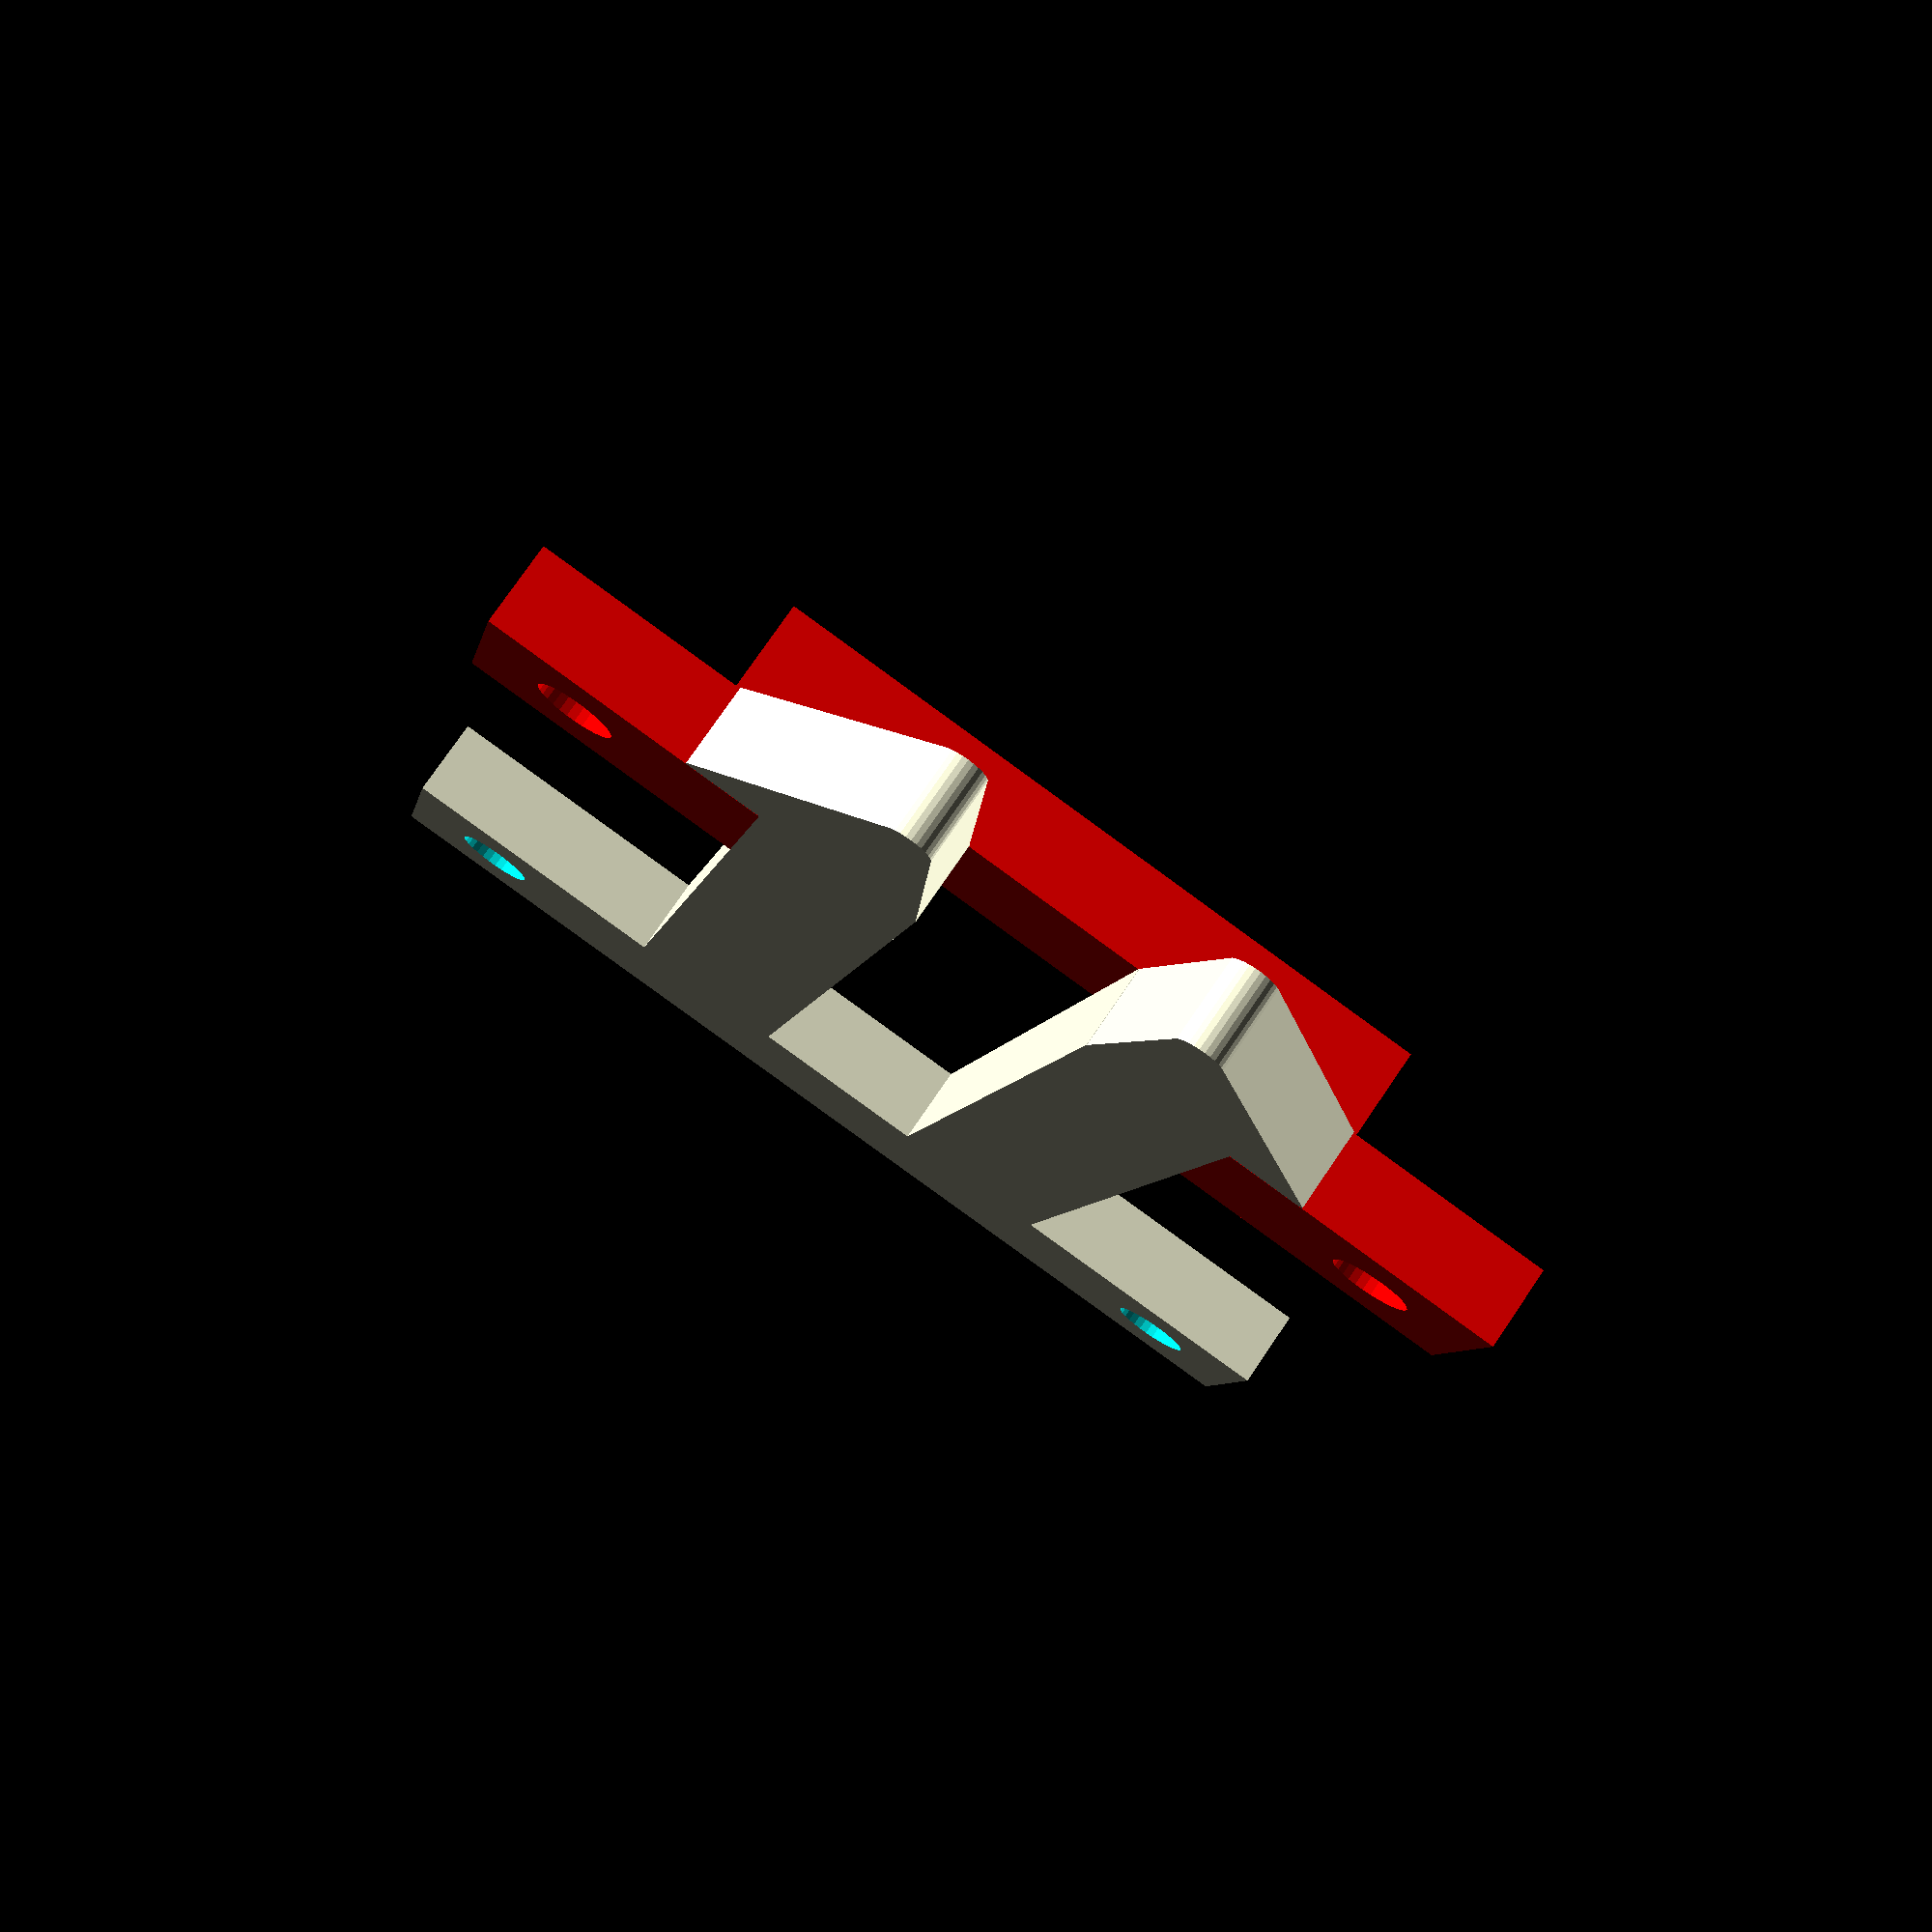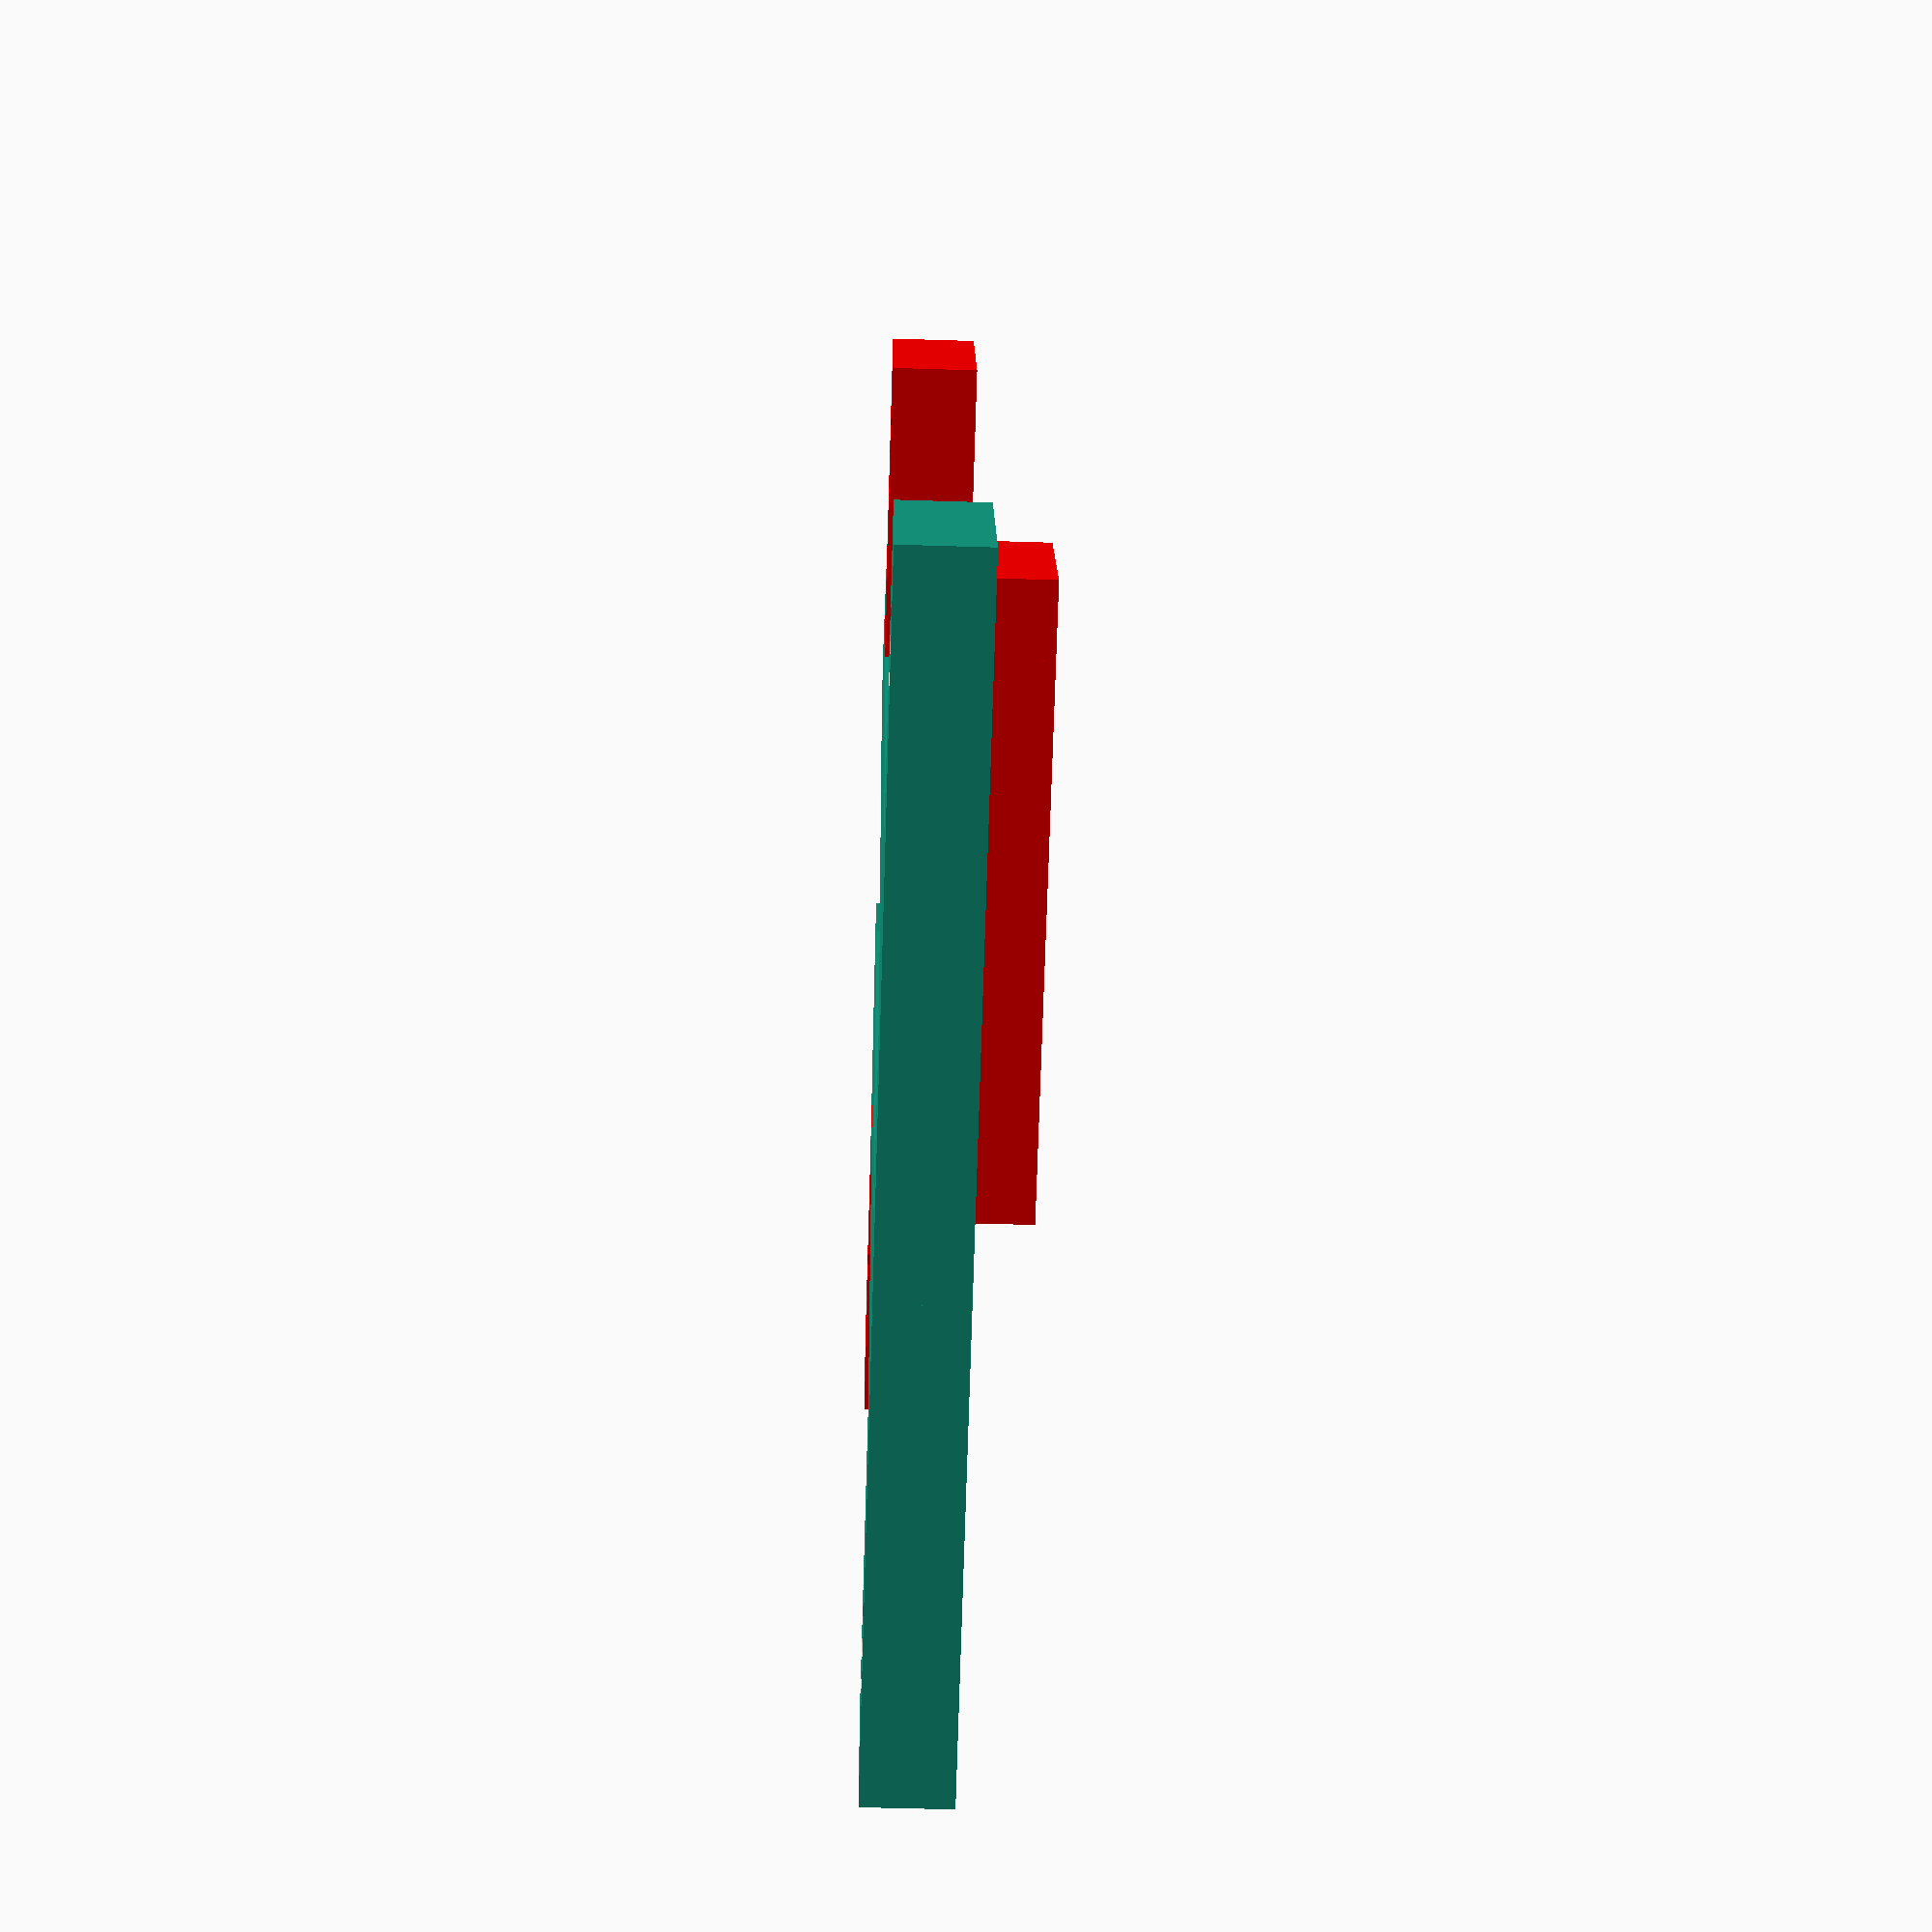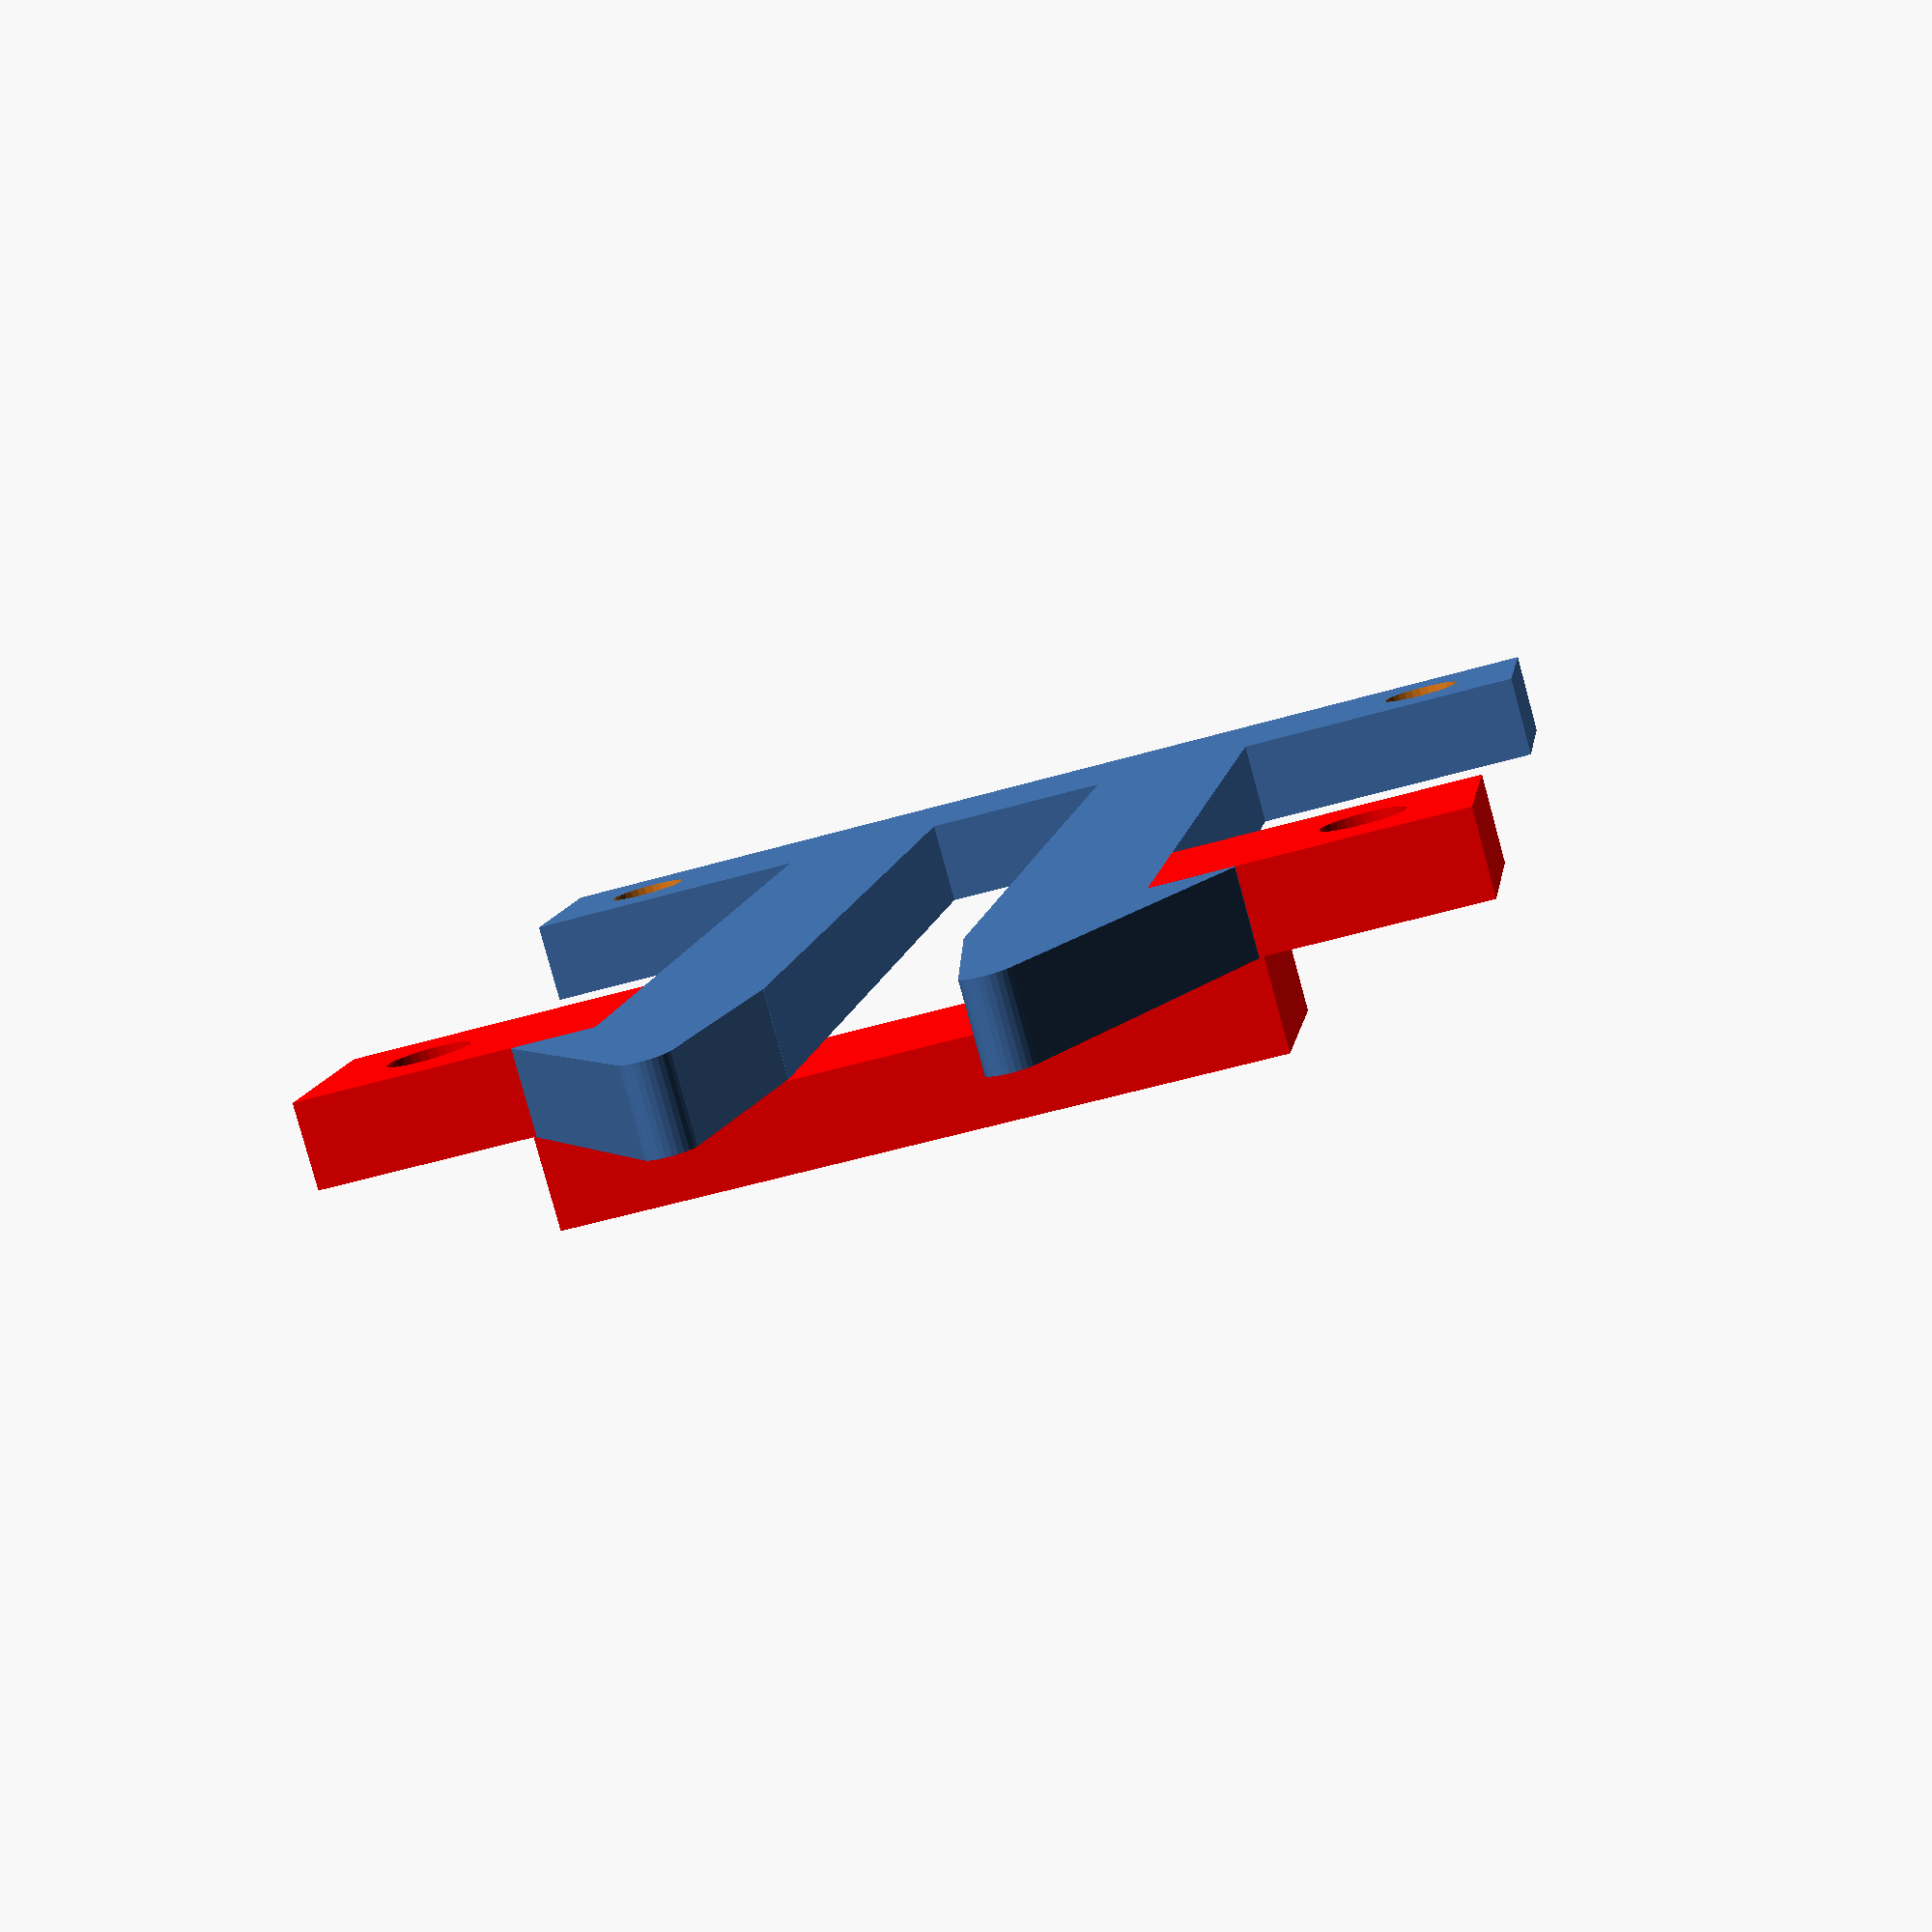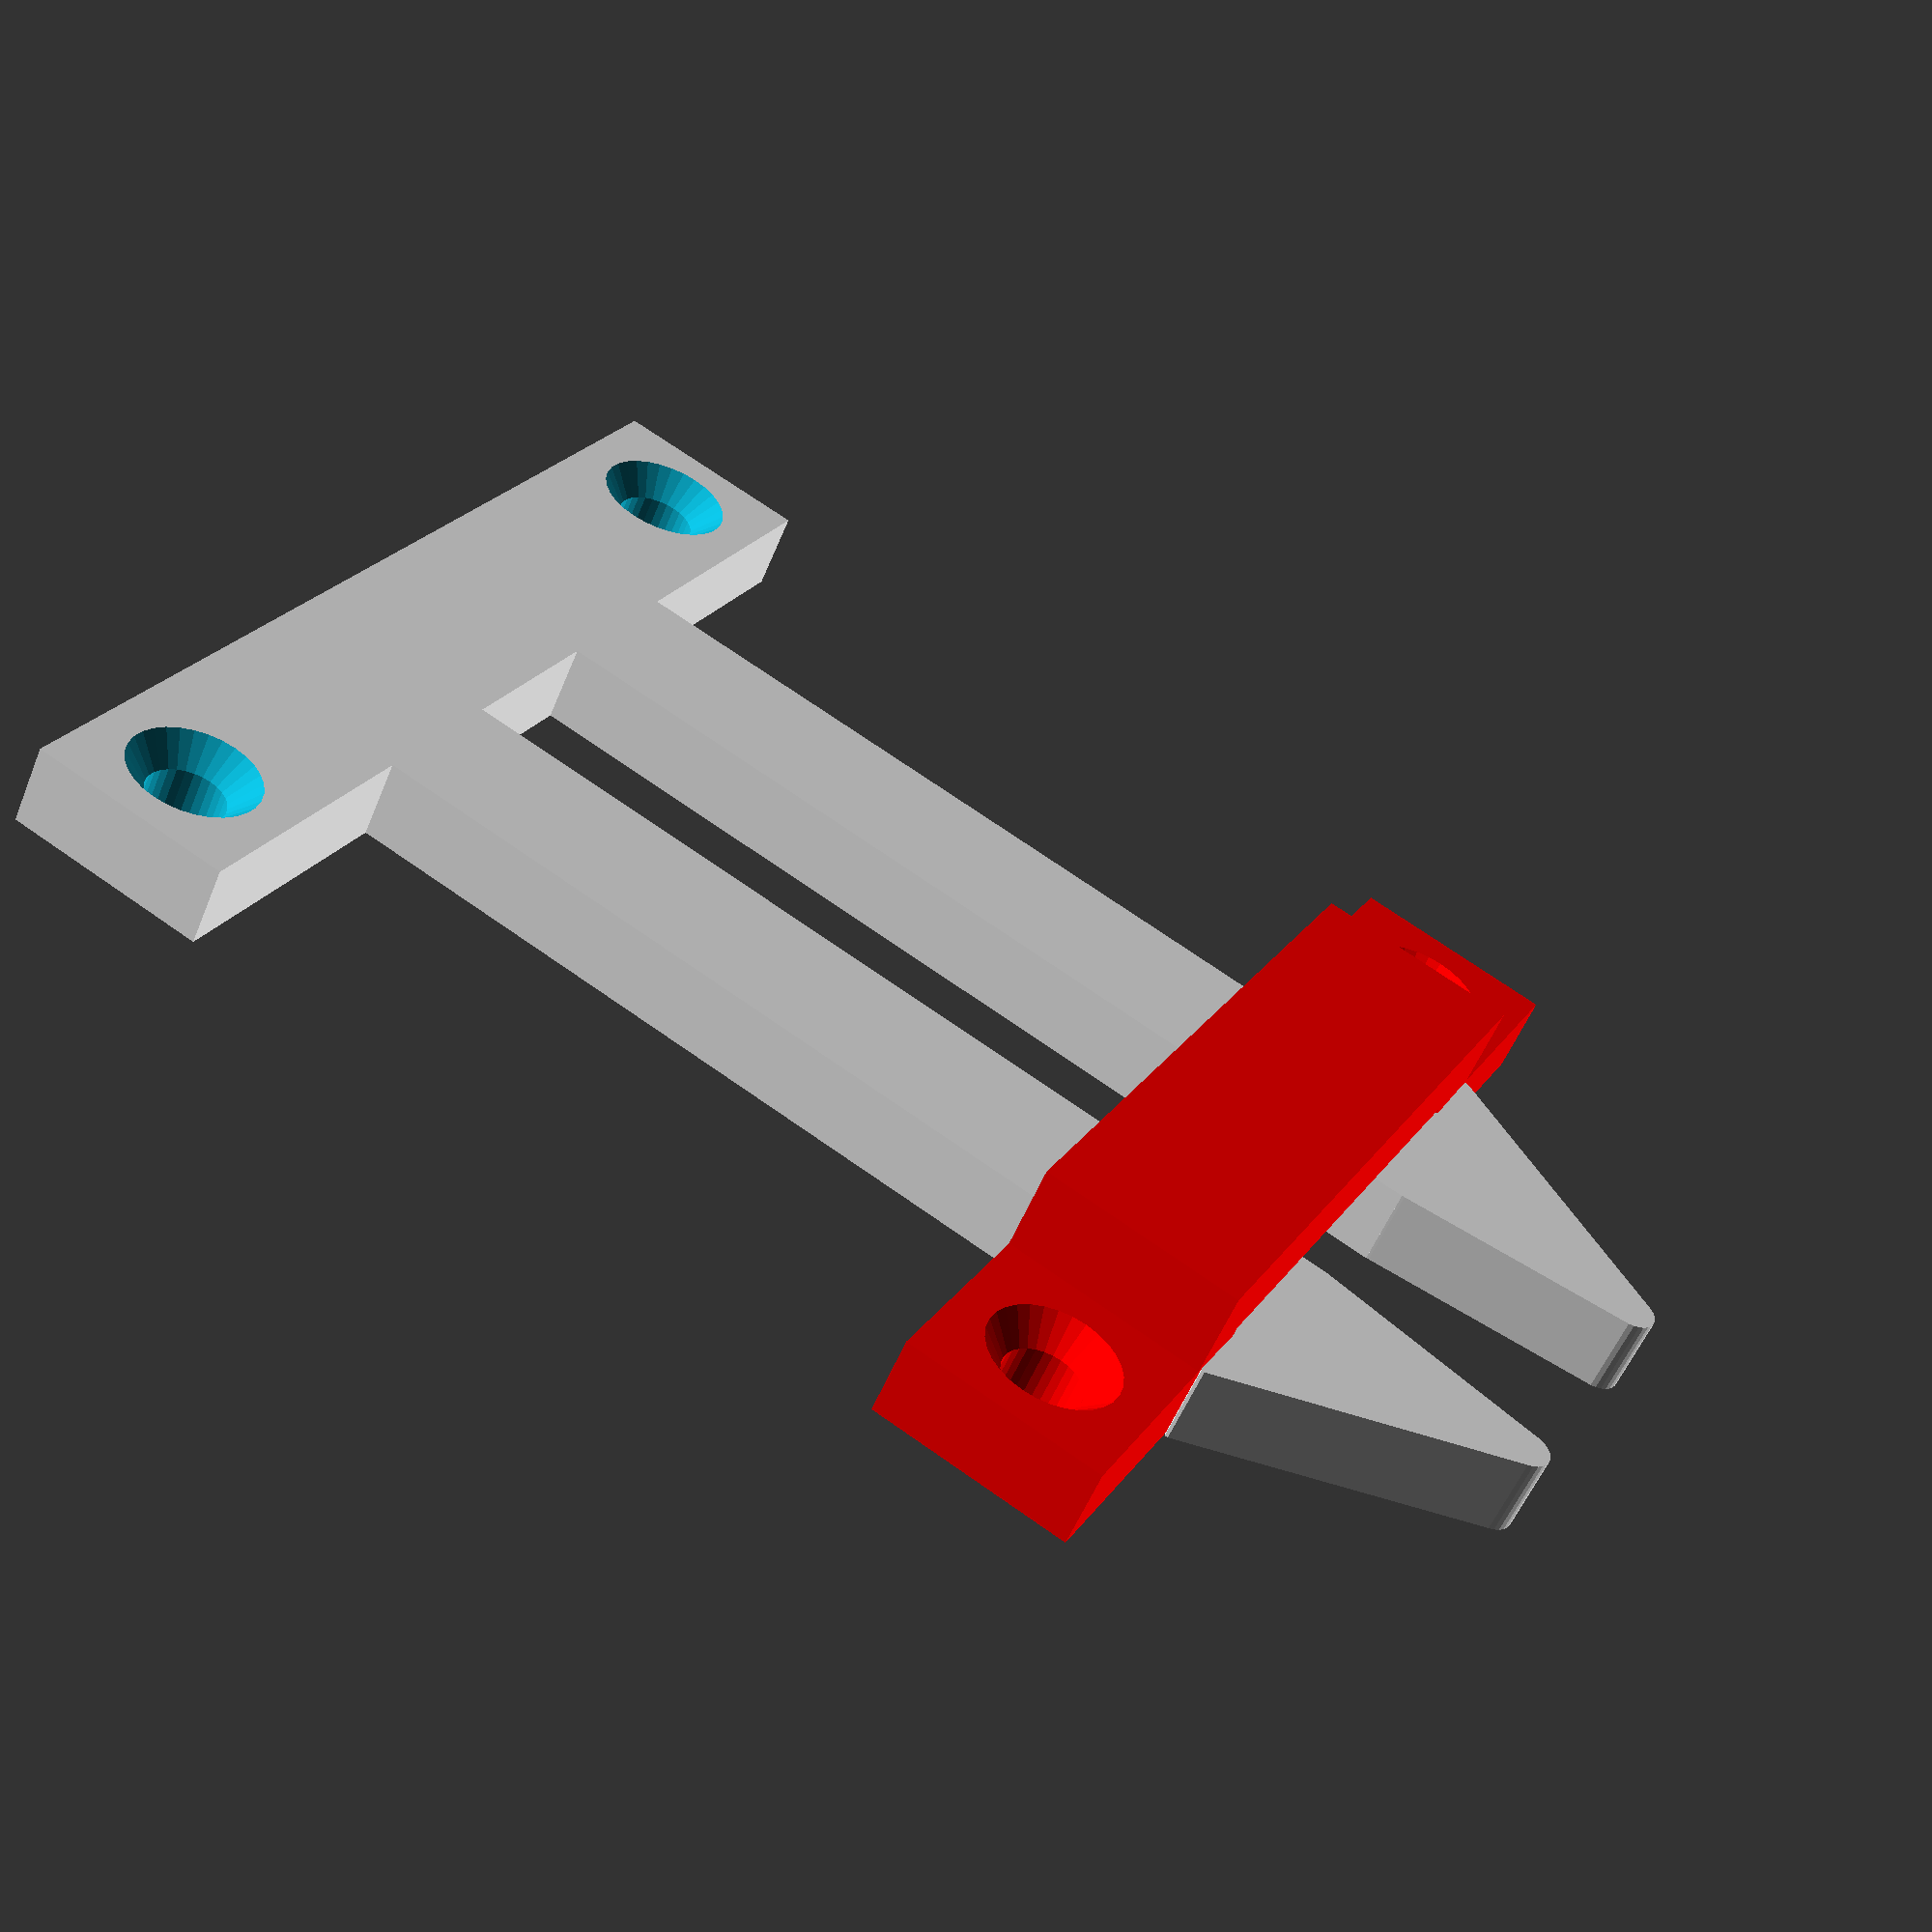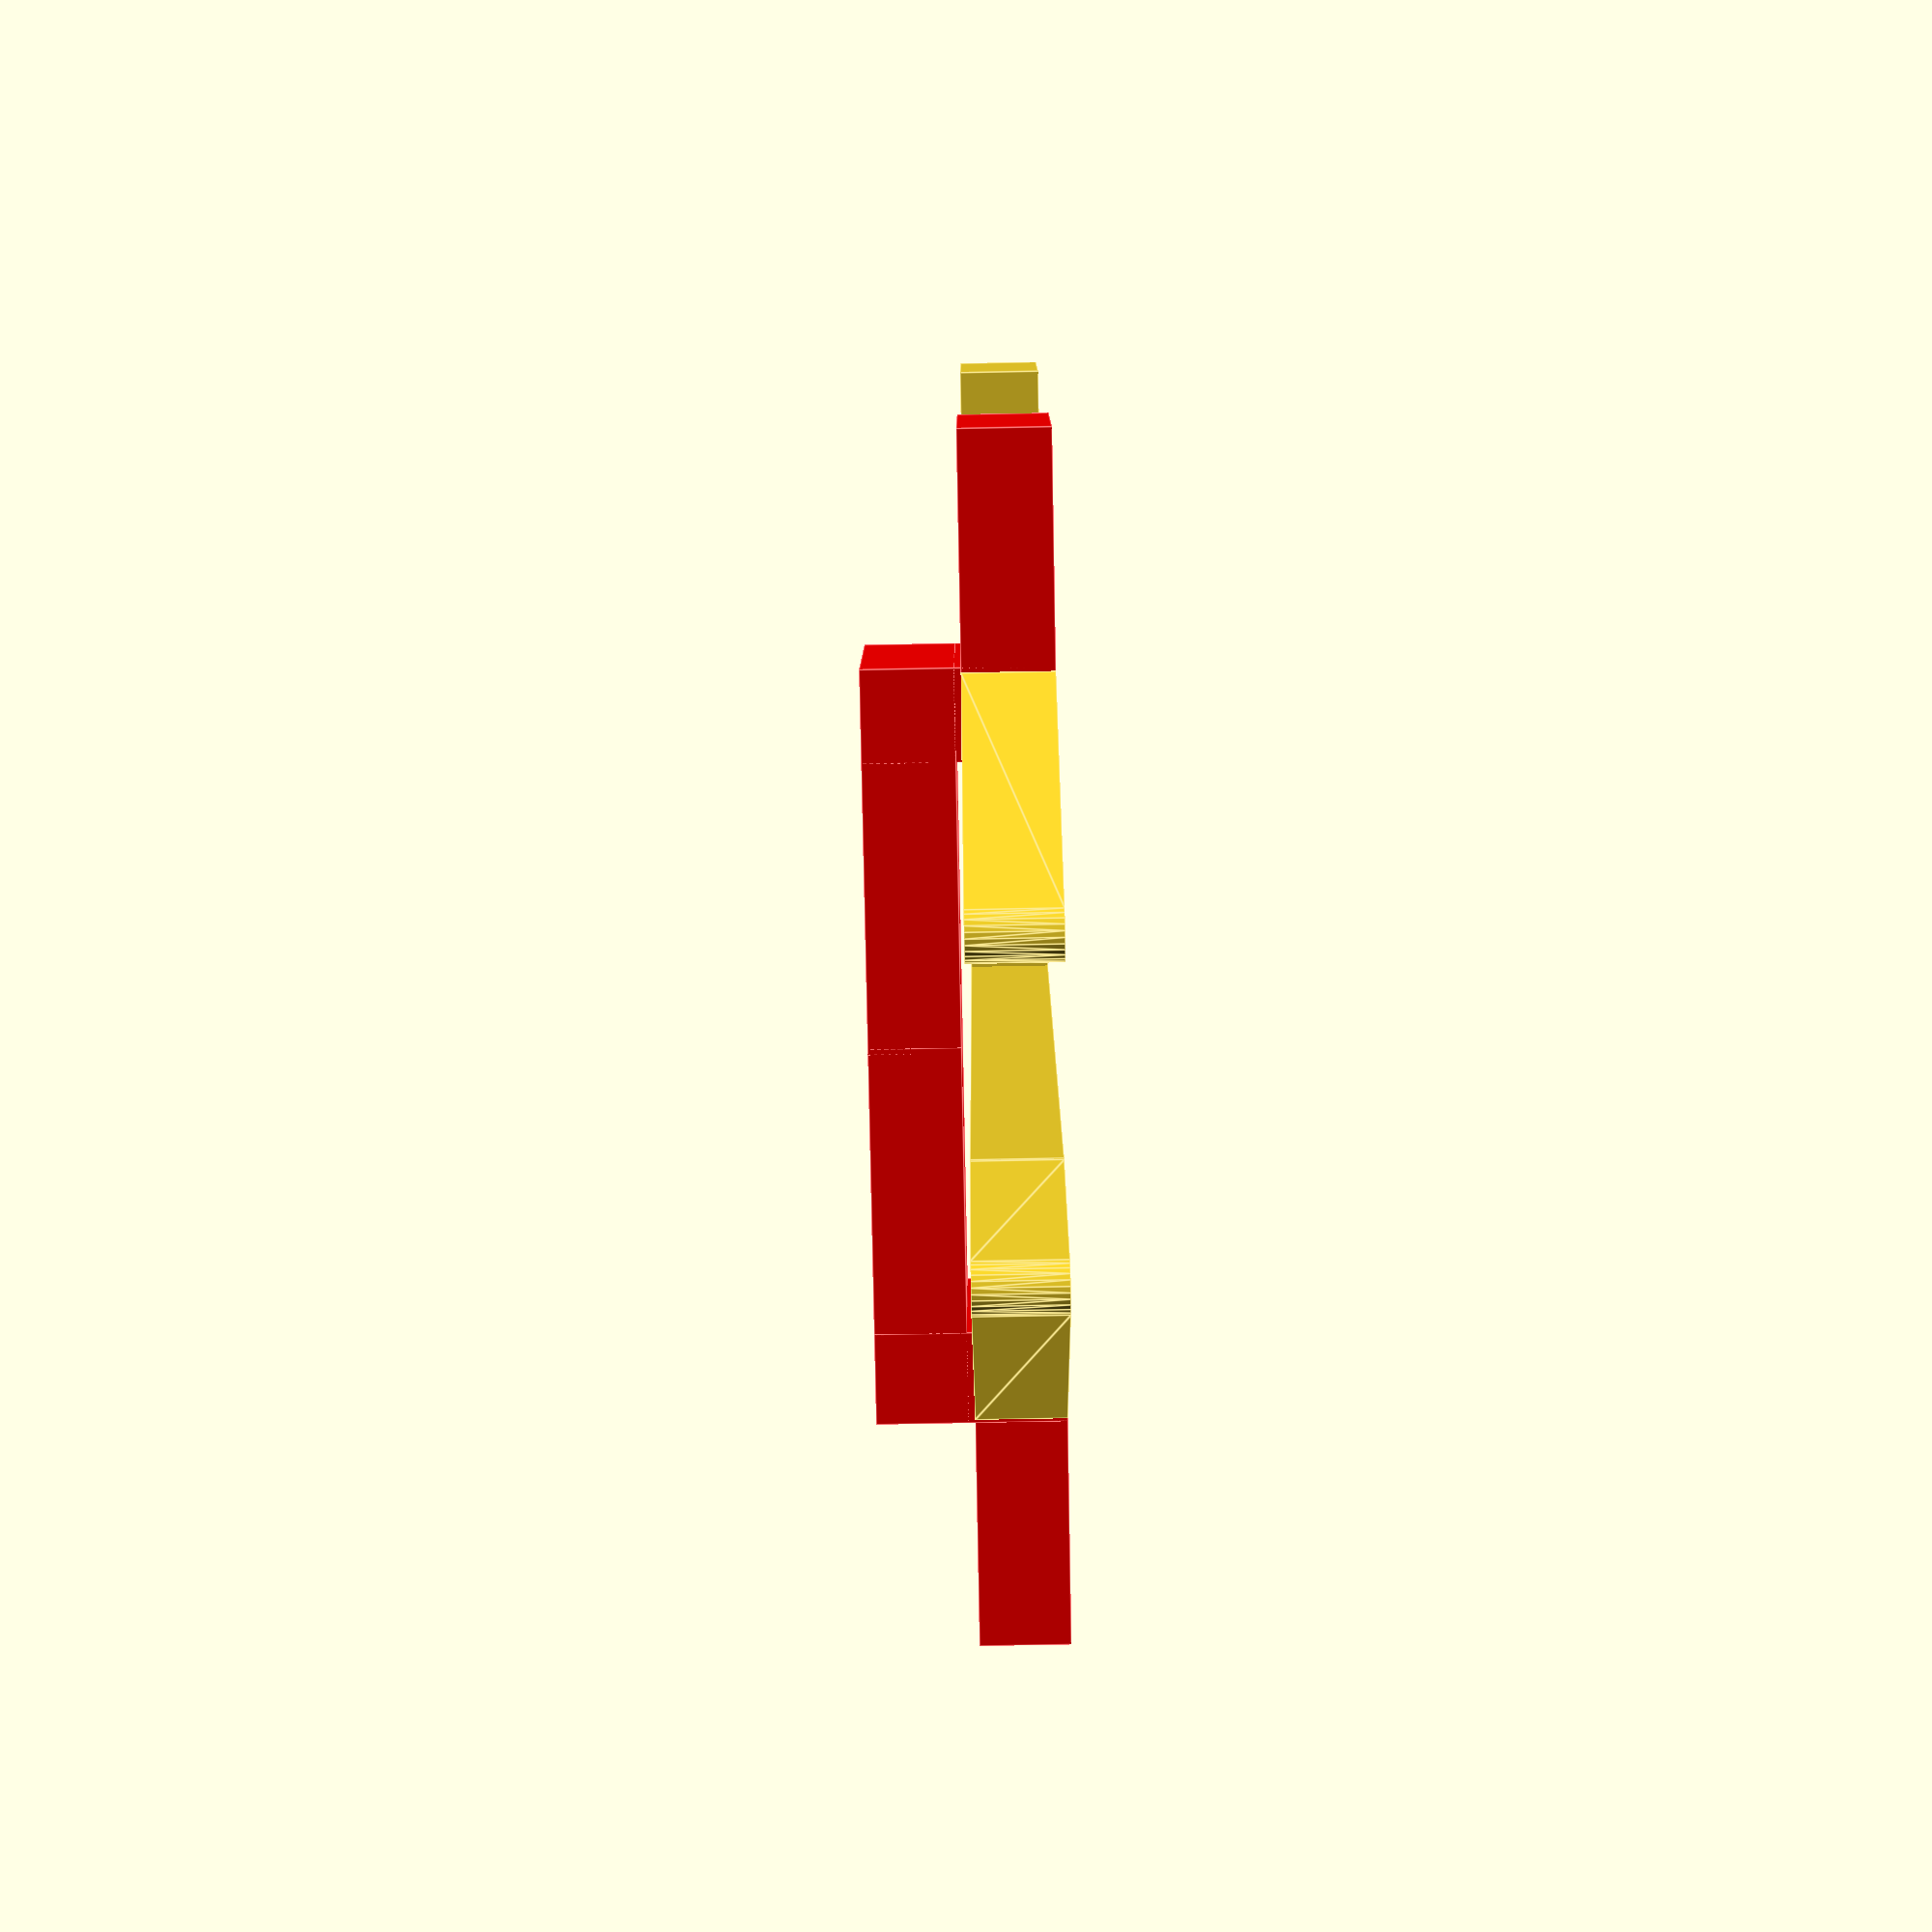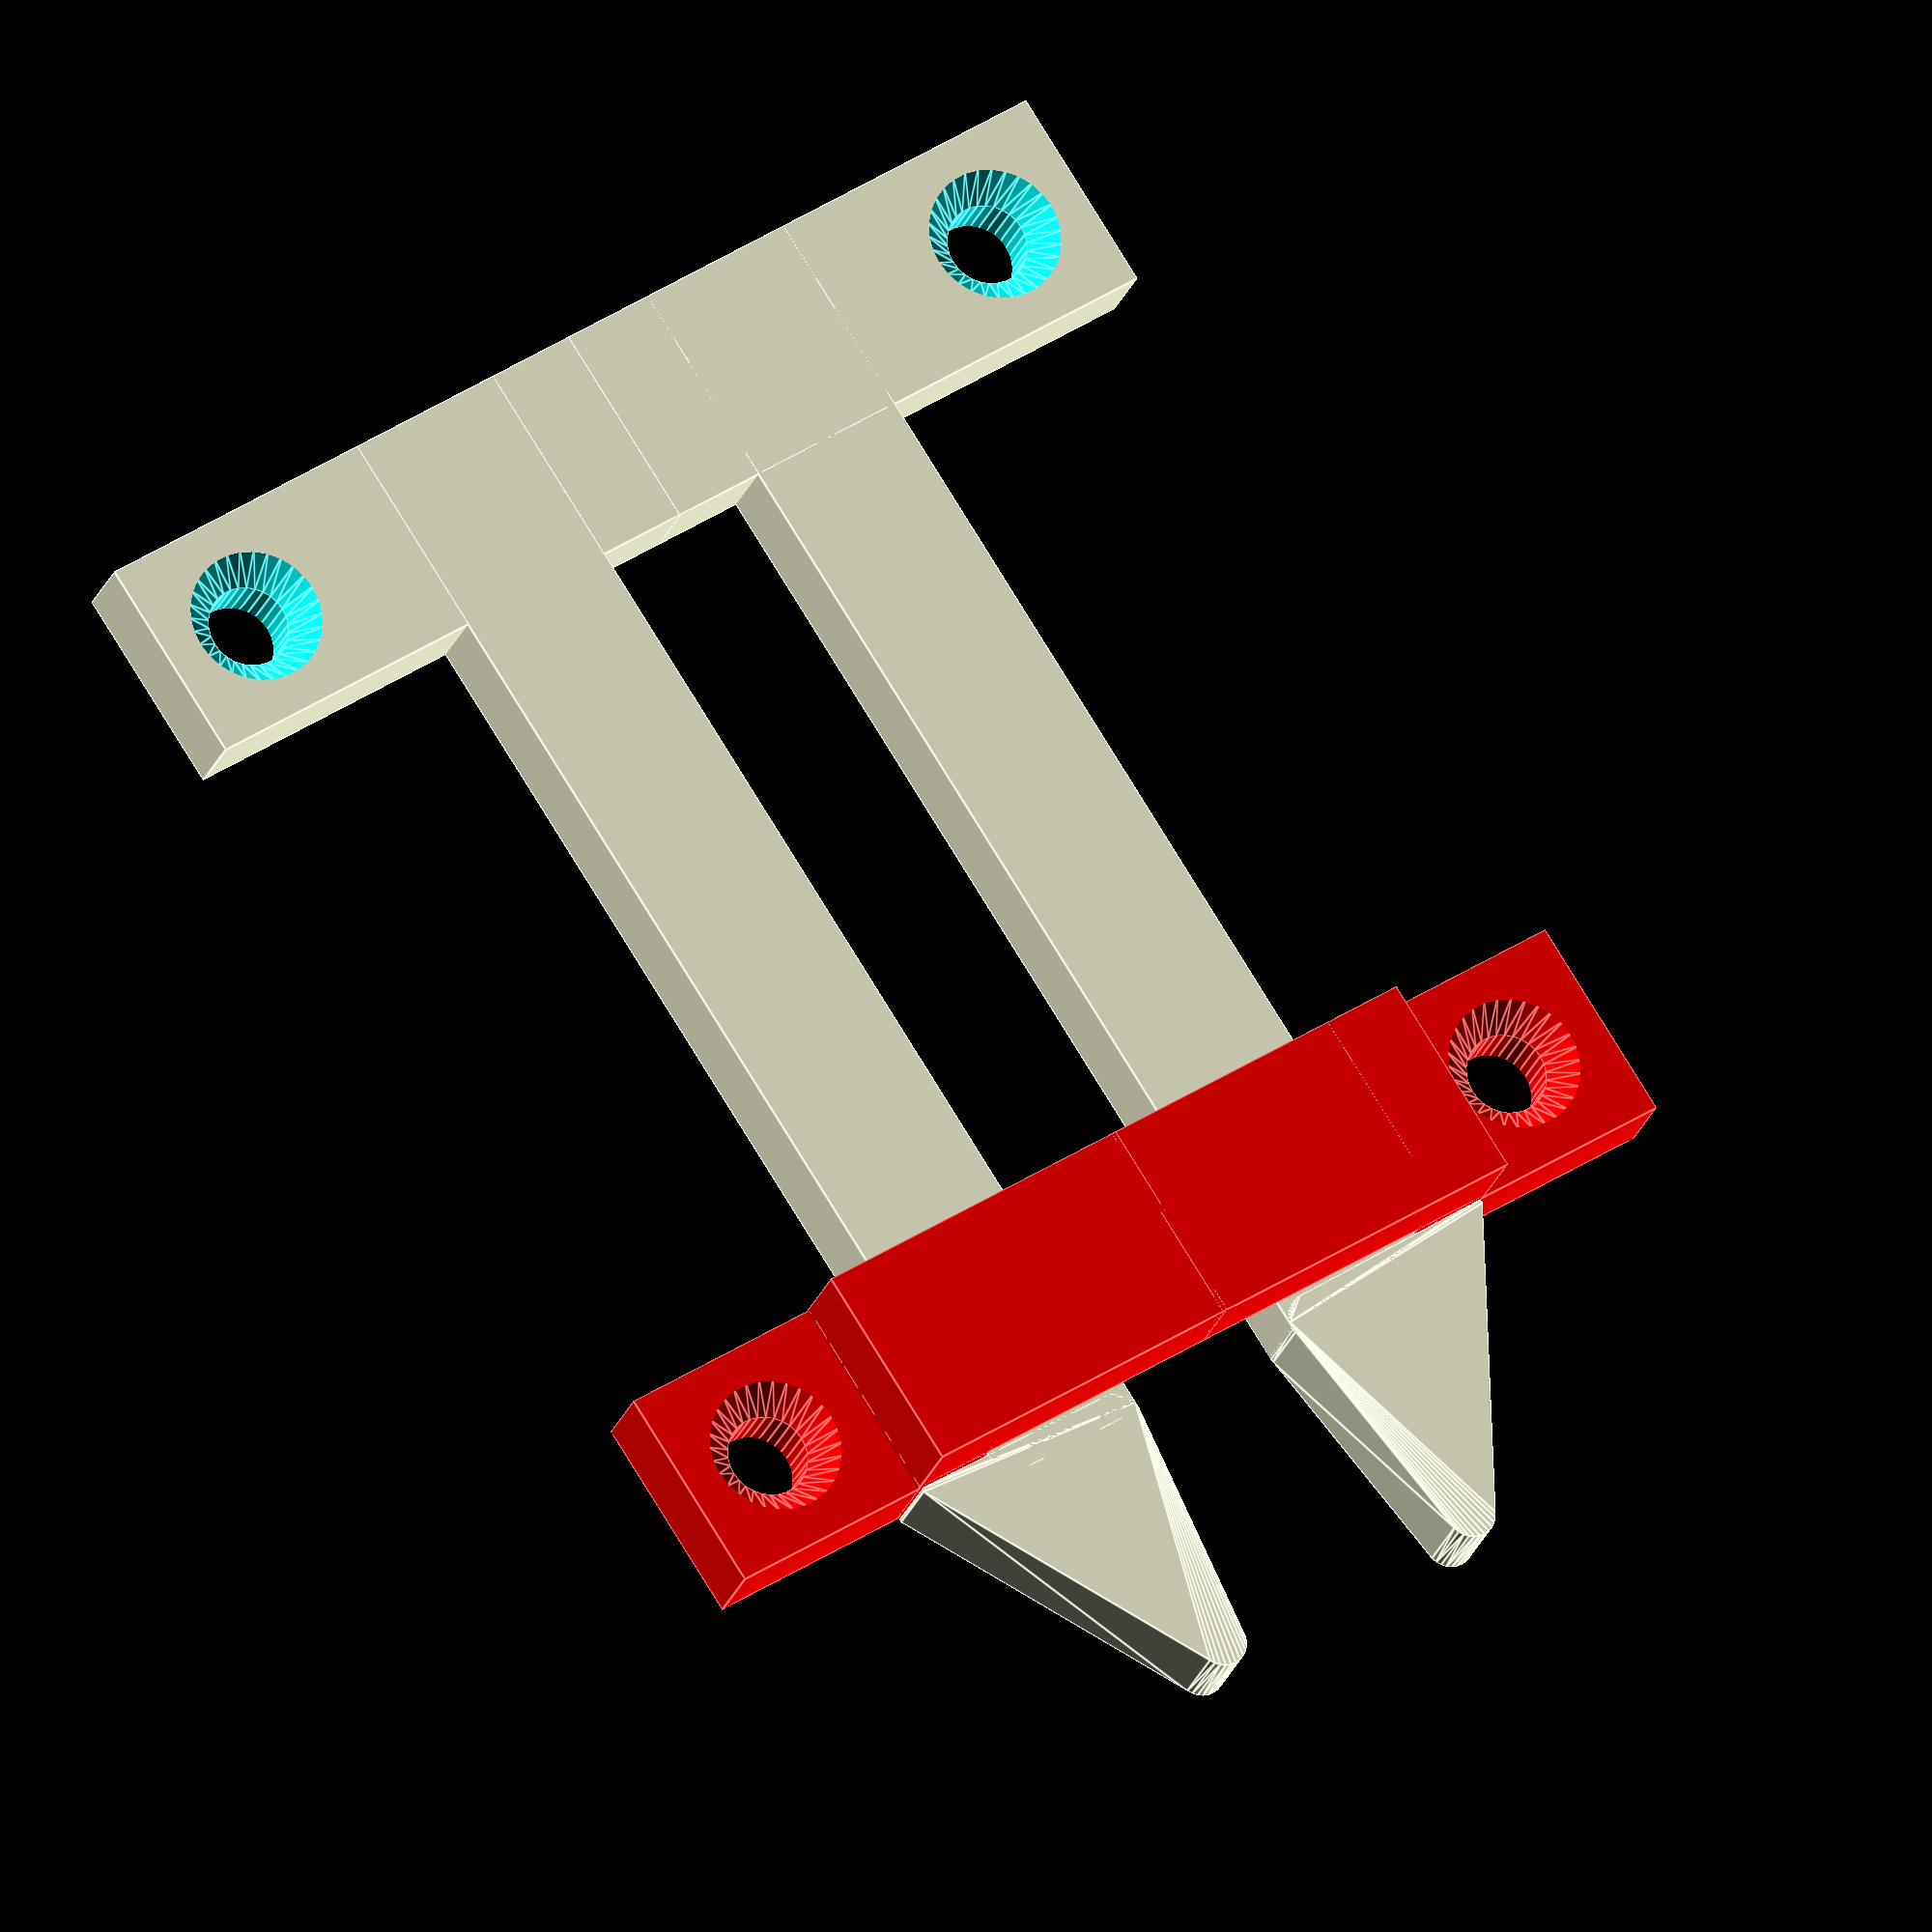
<openscad>
//
//  Snap mechanism
//
//  by Egil Kvaleberg
//

// Which part
view = "demo"; 	// [demo, both, snap, bracket]

//
//  main parameters, tune as required:
//

// distance between centers of mount holes that seperate
mount_cc_dist = 35.0; 
mount_cc_width = 32.0;

// thickness of main part
thickness = 3.0; 

// mounting screw diameter
screw_dia = 2.5; // BUG: 3.0

screw_head = 2.0*screw_dia;

// tolerance
gap = 0.2; 

screw_land = screw_dia/2; // land outside of screw head

snap_width = mount_cc_width - 2*screw_land - screw_head - 2*thickness;  // width of mechanism proper
mount_width = mount_cc_width + 2*screw_land + screw_head;
mount_height = 2*screw_land + screw_head;
catch_width = snap_width * 0.15; // in addition to snap_width
snap_bar_width = (snap_width - 2.4 * catch_width) / 2; // room to flex
catch_min_width = 0.3 * snap_bar_width; // nicely rounded form
catch_length = (mount_height+mount_cc_dist) / 4;


d = 1*0.1;
$fs = 0.2;

module rounded_bar(r, h) {
	intersection() {
		cylinder(r=r, h=h);
		translate([0,0, h/2])
		cube([2*r * 0.85, 2*r* 0.85, h], center=true);
/*		hull() {
			translate([0, r, h/2 - r]) rotate([90,0,0]) cylinder(r=r, h=2*r);	
			translate([0, r, -(h/2 - r)]) rotate([90,0,0]) cylinder(r=r, h=2*r);		
		}
*/
	}
}

module screw_hole()
{
	sh = screw_head/2 - (screw_dia/2 + gap);	
	cylinder(r=screw_dia/2 + gap, h = d+thickness+d);
	translate([0, 0, d+thickness-sh])
		cylinder(r1=screw_dia/2 + gap, r2 = screw_head/2, h = sh+d);
}

module snap_half() {
	translate([-mount_width/2, 0, 0]) {
		// screw mount
		difference() {
			cube([mount_width/2 + d, mount_height, thickness]);
			translate([screw_land + screw_head/2, screw_land + screw_head/2, -d]) screw_hole();
		}
	}
	translate([-snap_width/2, 0, 0]) {
		// base arm
		cube([snap_bar_width, mount_height+mount_cc_dist+catch_min_width/2+d, thickness]);

		// catch
		translate([-catch_width, mount_height+mount_cc_dist, 0]) {
			hull() {
				cylinder(r=d, h=thickness); 
				translate([catch_width+snap_bar_width-catch_min_width/2, catch_min_width/2, 0]) 
					cylinder(r=catch_min_width/2, h=thickness); 
				// top of "arrow", sloping inwards to allow more bending
				translate([0.85 * (catch_width+snap_bar_width-catch_min_width/2), catch_length-catch_min_width/2, 0]) 
					cylinder(r=catch_min_width/2, h=thickness); 
			}
			//cube([catch_width, catch_length, thickness]);
		}

	}
}

module snap() {
	snap_half();
	mirror([1, 0, 0]) snap_half();	
}

module bracket_half() {

	translate([-mount_width/2, 0, 0]) {
		// screw mount
		difference() {
			cube([2*screw_land+screw_head+thickness, mount_height, thickness]);
			translate([screw_land + screw_head/2, screw_land + screw_head/2, -d]) screw_hole();
		}
		translate([2*screw_land+screw_head, 0, 0]) {
			cube([thickness, mount_height, thickness + gap + thickness]);
			translate([0, 0, gap + thickness]) {
				cube([snap_width/2 + thickness + d, mount_height, thickness]);
			}
		}

	}
}

module bracket() {
	bracket_half();
	mirror([1, 0, 0]) bracket_half();	
}

if (view == "demo") {
	snap();
	color("Red") translate([0, mount_cc_dist-d, 0]) bracket();
}
if (view == "snap") {
	snap();
}
if (view == "bracket") {
	translate([0, -2, 0]) rotate([90, 0, 0])  bracket();
}
if (view == "both") {
	snap();
	translate([0, -2, 0]) rotate([90, 0, 0])  bracket();
}

</openscad>
<views>
elev=283.4 azim=348.2 roll=214.3 proj=p view=solid
elev=229.3 azim=205.4 roll=272.0 proj=p view=solid
elev=262.3 azim=351.4 roll=344.7 proj=p view=solid
elev=234.7 azim=298.2 roll=202.0 proj=p view=solid
elev=253.3 azim=353.1 roll=88.9 proj=p view=edges
elev=21.9 azim=147.2 roll=344.5 proj=o view=edges
</views>
